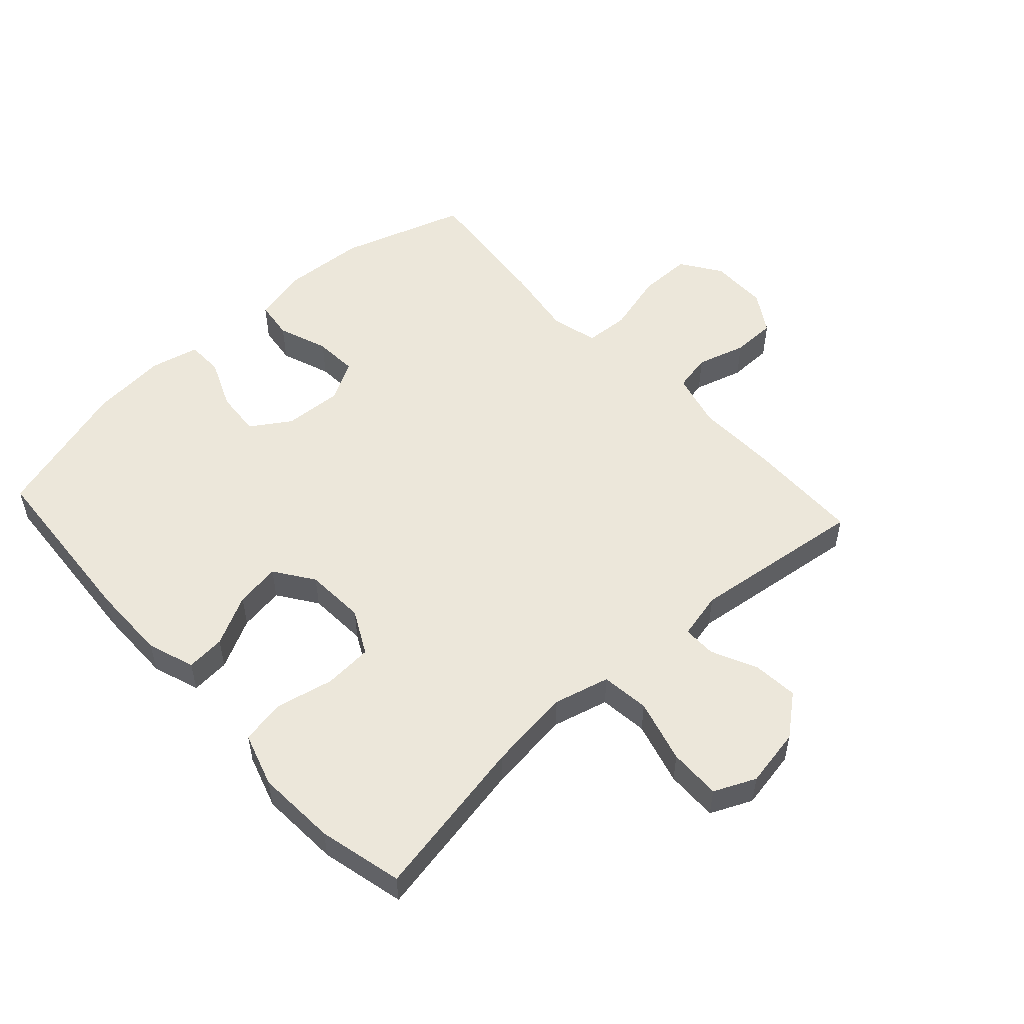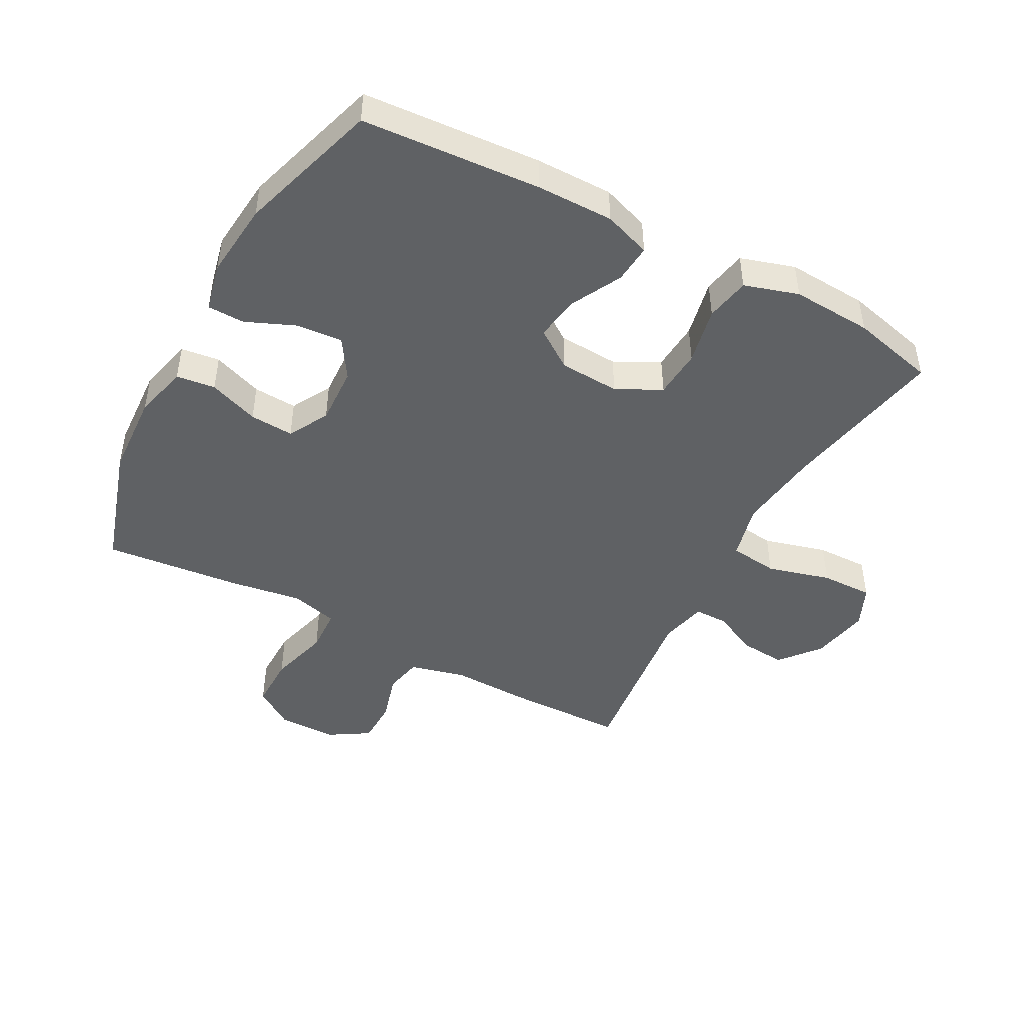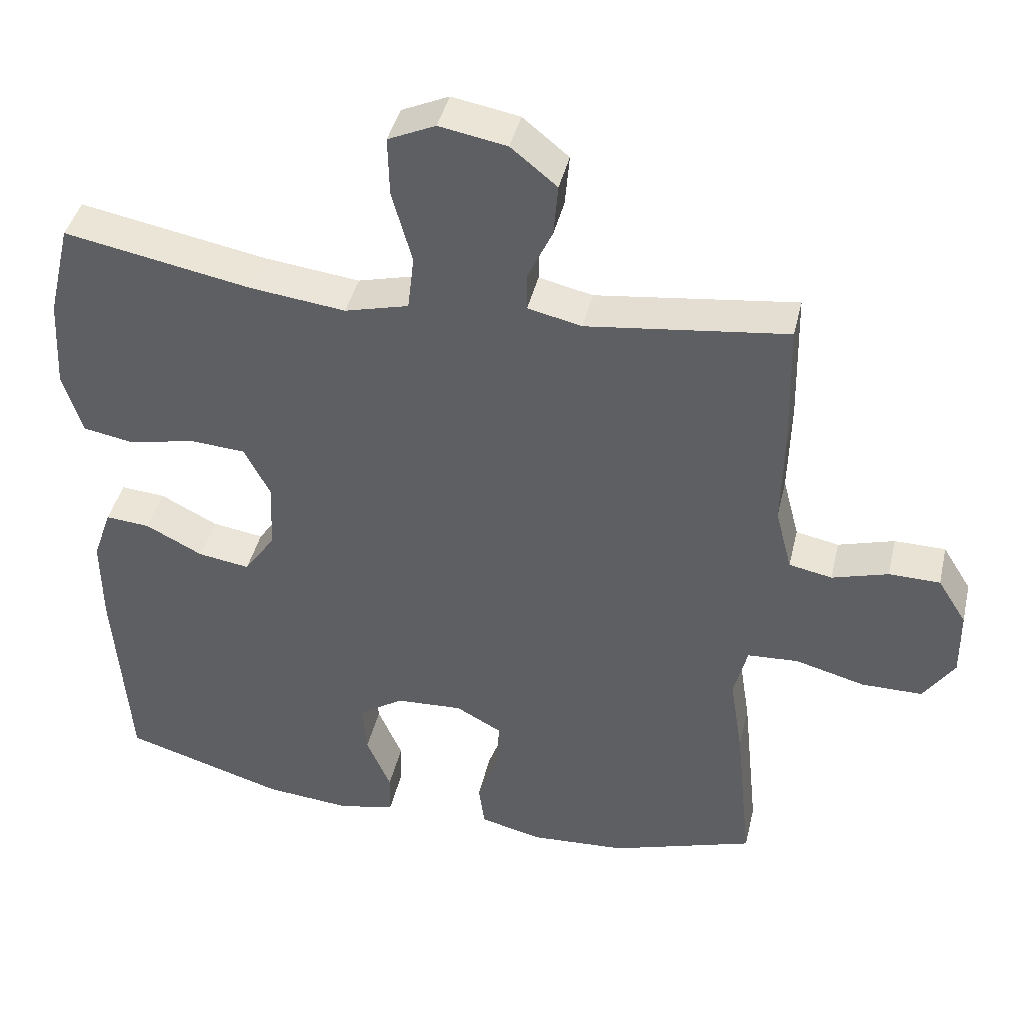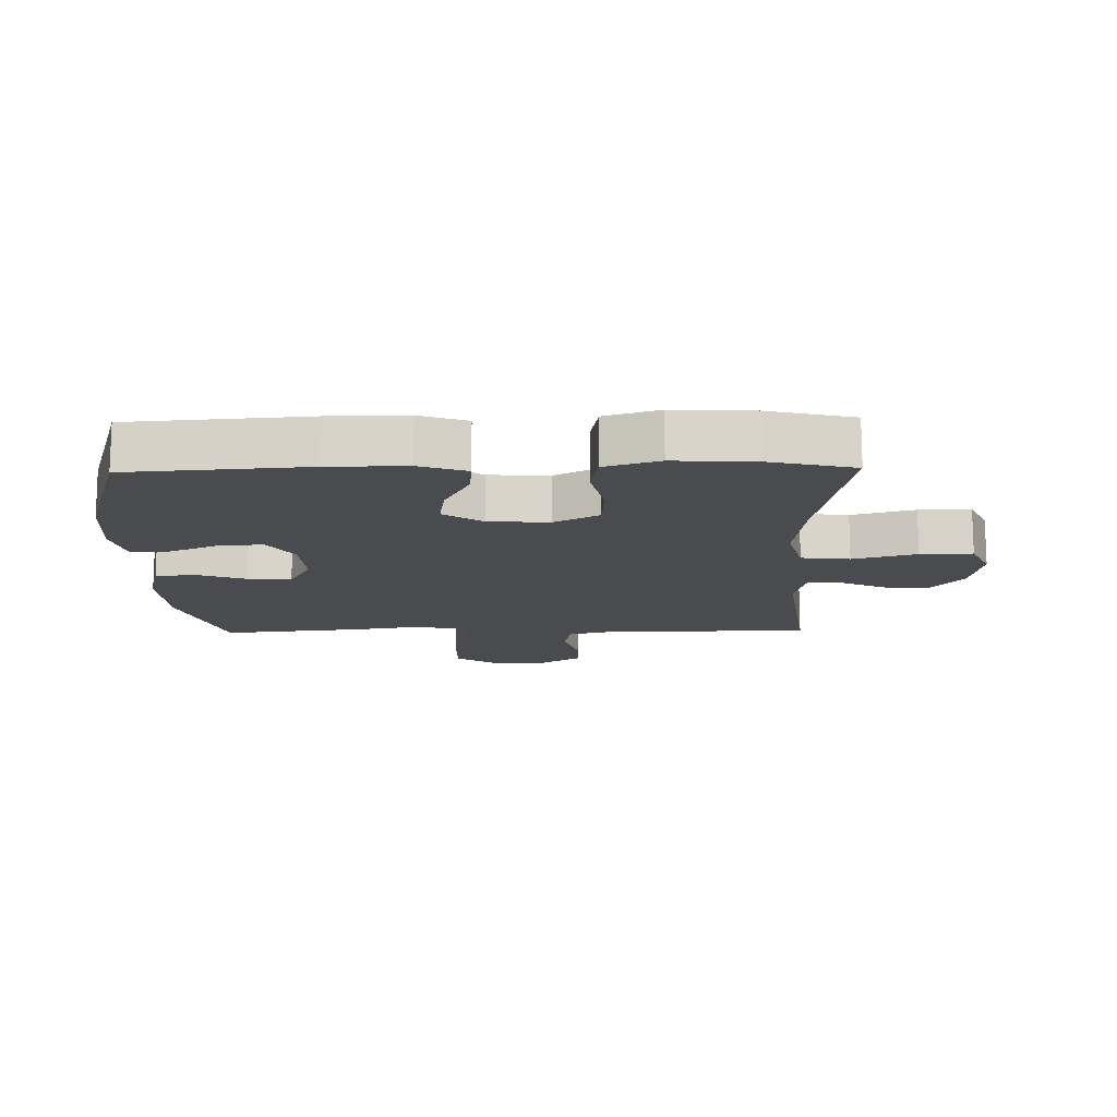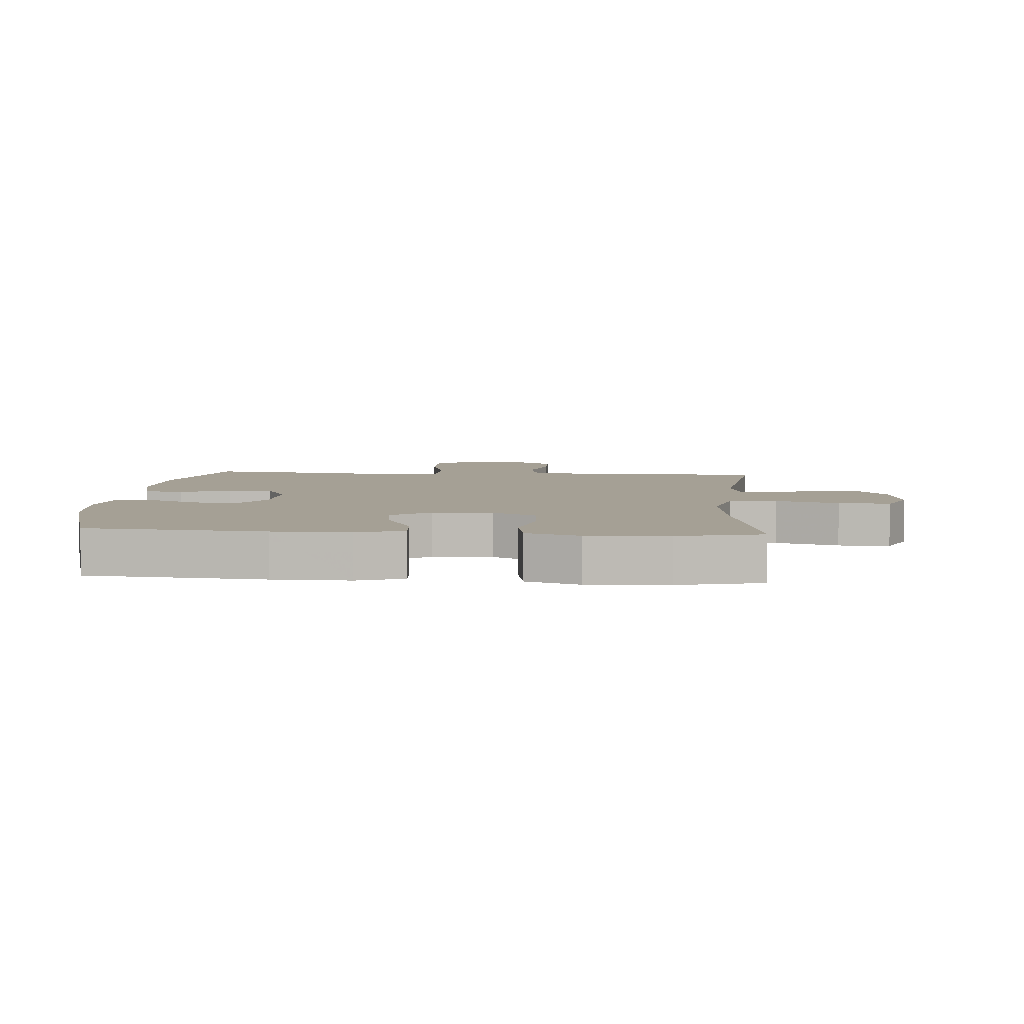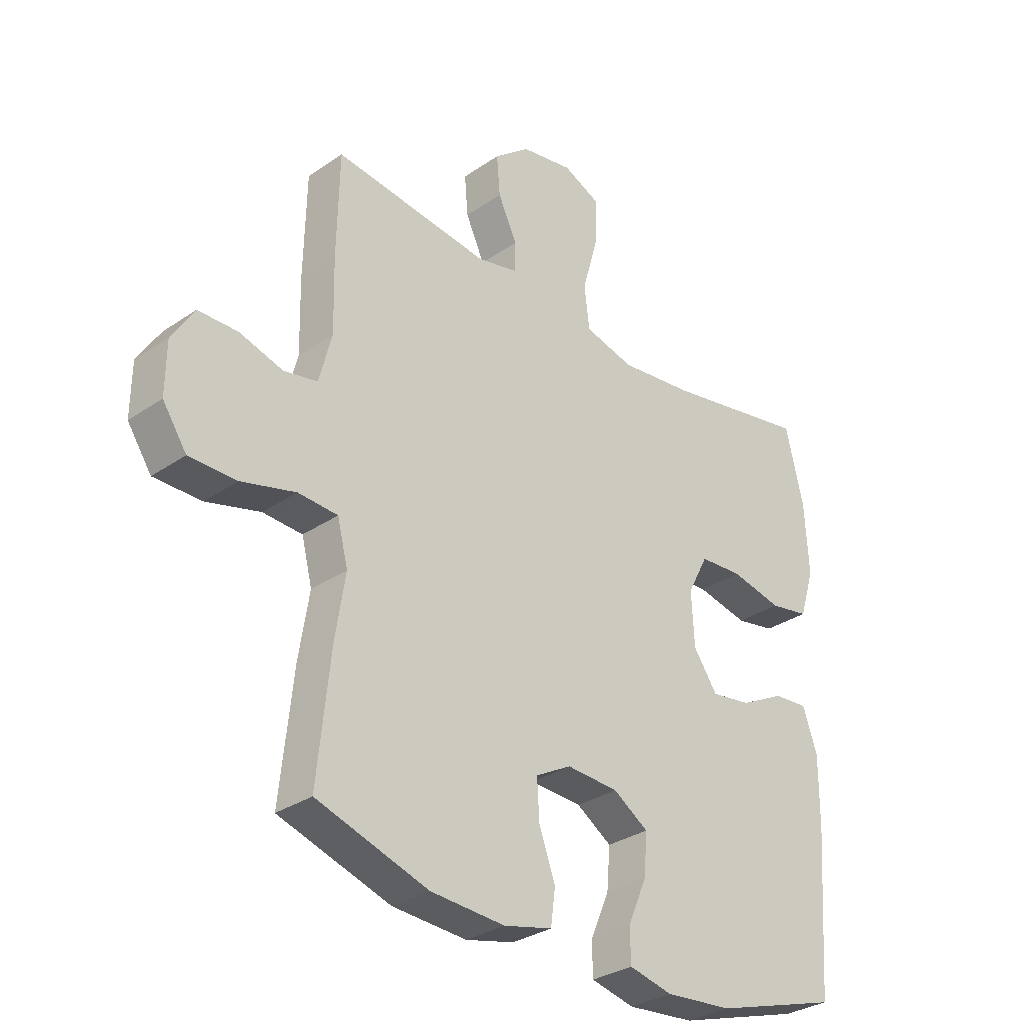
<metadata>
{"format":"obj","ext":"obj","renderer":"f3d","projection":"perspective","resolution":1024,"background":"white","views":[{"elev":52.9,"azim":-42.5,"up":"+Y"},{"elev":-46.2,"azim":-118.5,"up":"+Y"},{"elev":41.7,"azim":13.0,"up":"+Z"},{"elev":-14.2,"azim":-88.8,"up":"+Y"},{"elev":5.9,"azim":-85.4,"up":"+Y"},{"elev":-31.2,"azim":134.4,"up":"+Z"}]}
</metadata>
<code>
v -0.5 0.07 0.5
v -0.239 0.07 0.451
v -0.106 0.07 0.435
v -0.017 0.07 0.458
v -0.008 0.07 0.535
v -0.036 0.07 0.636
v -0.038 0.07 0.719
v 0.028 0.07 0.749
v 0.122 0.07 0.732
v 0.186 0.07 0.68
v 0.18 0.07 0.608
v 0.146 0.07 0.535
v 0.146 0.07 0.482
v 0.221 0.07 0.465
v 0.5 0.07 0.5
v 0.504 0.07 0.315
v 0.501 0.07 0.186
v 0.524 0.07 0.098
v 0.584 0.07 0.086
v 0.662 0.07 0.109
v 0.733 0.07 0.108
v 0.773 0.07 0.044
v 0.774 0.07 -0.049
v 0.731 0.07 -0.113
v 0.646 0.07 -0.113
v 0.549 0.07 -0.087
v 0.478 0.07 -0.091
v 0.459 0.07 -0.166
v 0.477 0.07 -0.28
v 0.5 0.07 -0.5
v 0.3 0.07 -0.564
v 0.167 0.07 -0.572
v 0.08 0.07 -0.551
v 0.072 0.07 -0.489
v 0.101 0.07 -0.409
v 0.105 0.07 -0.339
v 0.041 0.07 -0.304
v -0.052 0.07 -0.309
v -0.115 0.07 -0.35
v -0.109 0.07 -0.423
v -0.075 0.07 -0.502
v -0.076 0.07 -0.561
v -0.154 0.07 -0.579
v -0.275 0.07 -0.568
v -0.5 0.07 -0.5
v -0.521 0.07 -0.216
v -0.522 0.07 -0.093
v -0.496 0.07 -0.018
v -0.434 0.07 -0.023
v -0.354 0.07 -0.064
v -0.282 0.07 -0.075
v -0.239 0.07 -0.013
v -0.234 0.07 0.083
v -0.271 0.07 0.154
v -0.349 0.07 0.159
v -0.441 0.07 0.139
v -0.512 0.07 0.152
v -0.539 0.07 0.238
v -0.532 0.07 0.366
v -0.5 0 0.5
v -0.239 0 0.451
v -0.106 0 0.435
v -0.017 0 0.458
v -0.008 0 0.535
v -0.036 0 0.636
v -0.038 0 0.719
v 0.028 0 0.749
v 0.122 0 0.732
v 0.186 0 0.68
v 0.18 0 0.608
v 0.146 0 0.535
v 0.146 0 0.482
v 0.221 0 0.465
v 0.5 0 0.5
v 0.504 0 0.315
v 0.501 0 0.186
v 0.524 0 0.098
v 0.584 0 0.086
v 0.662 0 0.109
v 0.733 0 0.108
v 0.773 0 0.044
v 0.774 0 -0.049
v 0.731 0 -0.113
v 0.646 0 -0.113
v 0.549 0 -0.087
v 0.478 0 -0.091
v 0.459 0 -0.166
v 0.477 0 -0.28
v 0.5 0 -0.5
v 0.3 0 -0.564
v 0.167 0 -0.572
v 0.08 0 -0.551
v 0.072 0 -0.489
v 0.101 0 -0.409
v 0.105 0 -0.339
v 0.041 0 -0.304
v -0.052 0 -0.309
v -0.115 0 -0.35
v -0.109 0 -0.423
v -0.075 0 -0.502
v -0.076 0 -0.561
v -0.154 0 -0.579
v -0.275 0 -0.568
v -0.5 0 -0.5
v -0.521 0 -0.216
v -0.522 0 -0.093
v -0.496 0 -0.018
v -0.434 0 -0.023
v -0.354 0 -0.064
v -0.282 0 -0.075
v -0.239 0 -0.013
v -0.234 0 0.083
v -0.271 0 0.154
v -0.349 0 0.159
v -0.441 0 0.139
v -0.512 0 0.152
v -0.539 0 0.238
v -0.532 0 0.366
f 59 1 2
f 58 59 2
f 57 58 2
f 56 57 2
f 55 56 2
f 54 55 2 3
f 53 54 3 4
f 52 53 4
f 48 49 50
f 47 48 50
f 46 47 50
f 45 46 50
f 44 45 50
f 43 44 50
f 42 43 50
f 41 42 50
f 40 41 50
f 39 40 50 51
f 38 39 51 52
f 33 34 35
f 32 33 35
f 31 32 35
f 30 31 35
f 29 30 35
f 28 29 35
f 27 28 35 36
f 24 25 26
f 23 24 26
f 22 23 26
f 21 22 26
f 20 21 26
f 19 20 26
f 18 19 26 27
f 27 36 37
f 18 27 37
f 17 18 37
f 37 38 52
f 17 37 52
f 16 17 52
f 15 16 52
f 14 15 52
f 10 11 12
f 9 10 12
f 8 9 12
f 7 8 12
f 6 7 12
f 5 6 12
f 13 14 52 4
f 4 5 12 13
f 61 60 118
f 61 118 117
f 61 117 116
f 61 116 115
f 61 115 114
f 62 61 114 113
f 63 62 113 112
f 63 112 111
f 109 108 107
f 109 107 106
f 109 106 105
f 109 105 104
f 109 104 103
f 109 103 102
f 109 102 101
f 109 101 100
f 109 100 99
f 110 109 99 98
f 111 110 98 97
f 94 93 92
f 94 92 91
f 94 91 90
f 94 90 89
f 94 89 88
f 94 88 87
f 95 94 87 86
f 85 84 83
f 85 83 82
f 85 82 81
f 85 81 80
f 85 80 79
f 85 79 78
f 86 85 78 77
f 96 95 86
f 96 86 77
f 96 77 76
f 111 97 96
f 111 96 76
f 111 76 75
f 111 75 74
f 111 74 73
f 71 70 69
f 71 69 68
f 71 68 67
f 71 67 66
f 71 66 65
f 71 65 64
f 63 111 73 72
f 72 71 64 63
f 1 60 61 2
f 2 61 62 3
f 3 62 63 4
f 4 63 64 5
f 5 64 65 6
f 6 65 66 7
f 7 66 67 8
f 8 67 68 9
f 9 68 69 10
f 10 69 70 11
f 11 70 71 12
f 12 71 72 13
f 13 72 73 14
f 14 73 74 15
f 15 74 75 16
f 16 75 76 17
f 17 76 77 18
f 18 77 78 19
f 19 78 79 20
f 20 79 80 21
f 21 80 81 22
f 22 81 82 23
f 23 82 83 24
f 24 83 84 25
f 25 84 85 26
f 26 85 86 27
f 27 86 87 28
f 28 87 88 29
f 29 88 89 30
f 30 89 90 31
f 31 90 91 32
f 32 91 92 33
f 33 92 93 34
f 34 93 94 35
f 35 94 95 36
f 36 95 96 37
f 37 96 97 38
f 38 97 98 39
f 39 98 99 40
f 40 99 100 41
f 41 100 101 42
f 42 101 102 43
f 43 102 103 44
f 44 103 104 45
f 45 104 105 46
f 46 105 106 47
f 47 106 107 48
f 48 107 108 49
f 49 108 109 50
f 50 109 110 51
f 51 110 111 52
f 52 111 112 53
f 53 112 113 54
f 54 113 114 55
f 55 114 115 56
f 56 115 116 57
f 57 116 117 58
f 58 117 118 59
f 59 118 60 1

</code>
